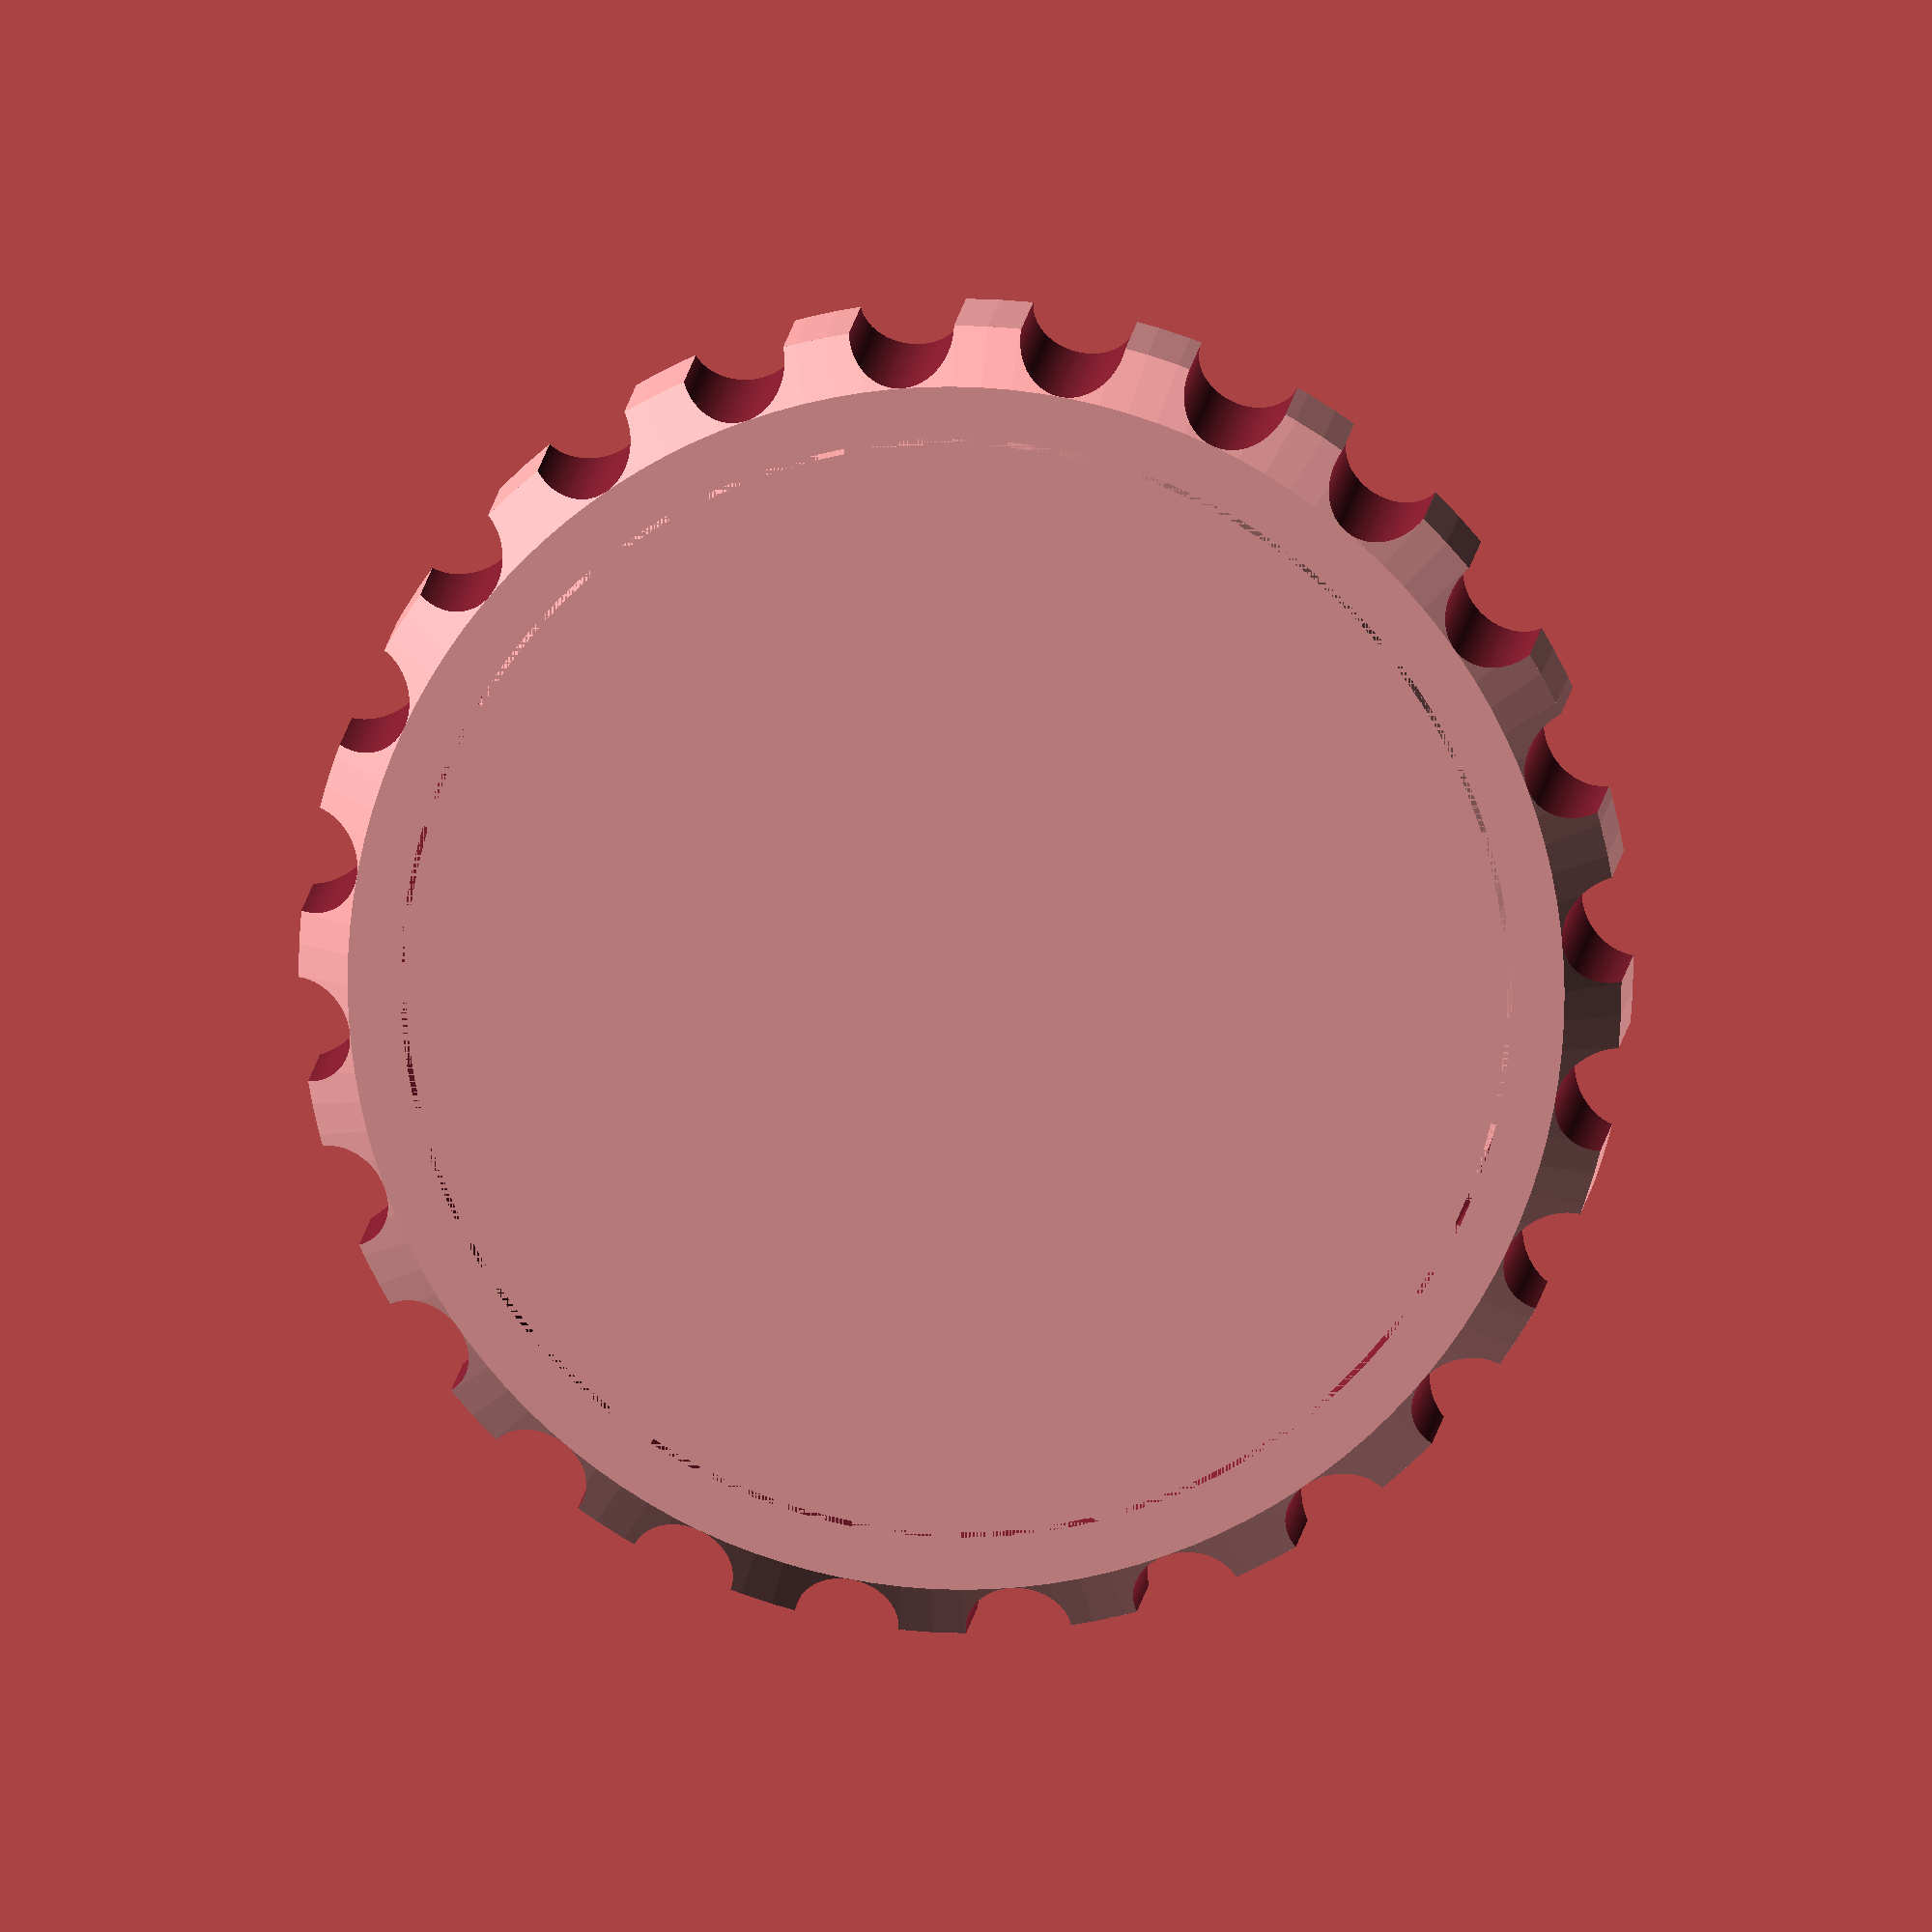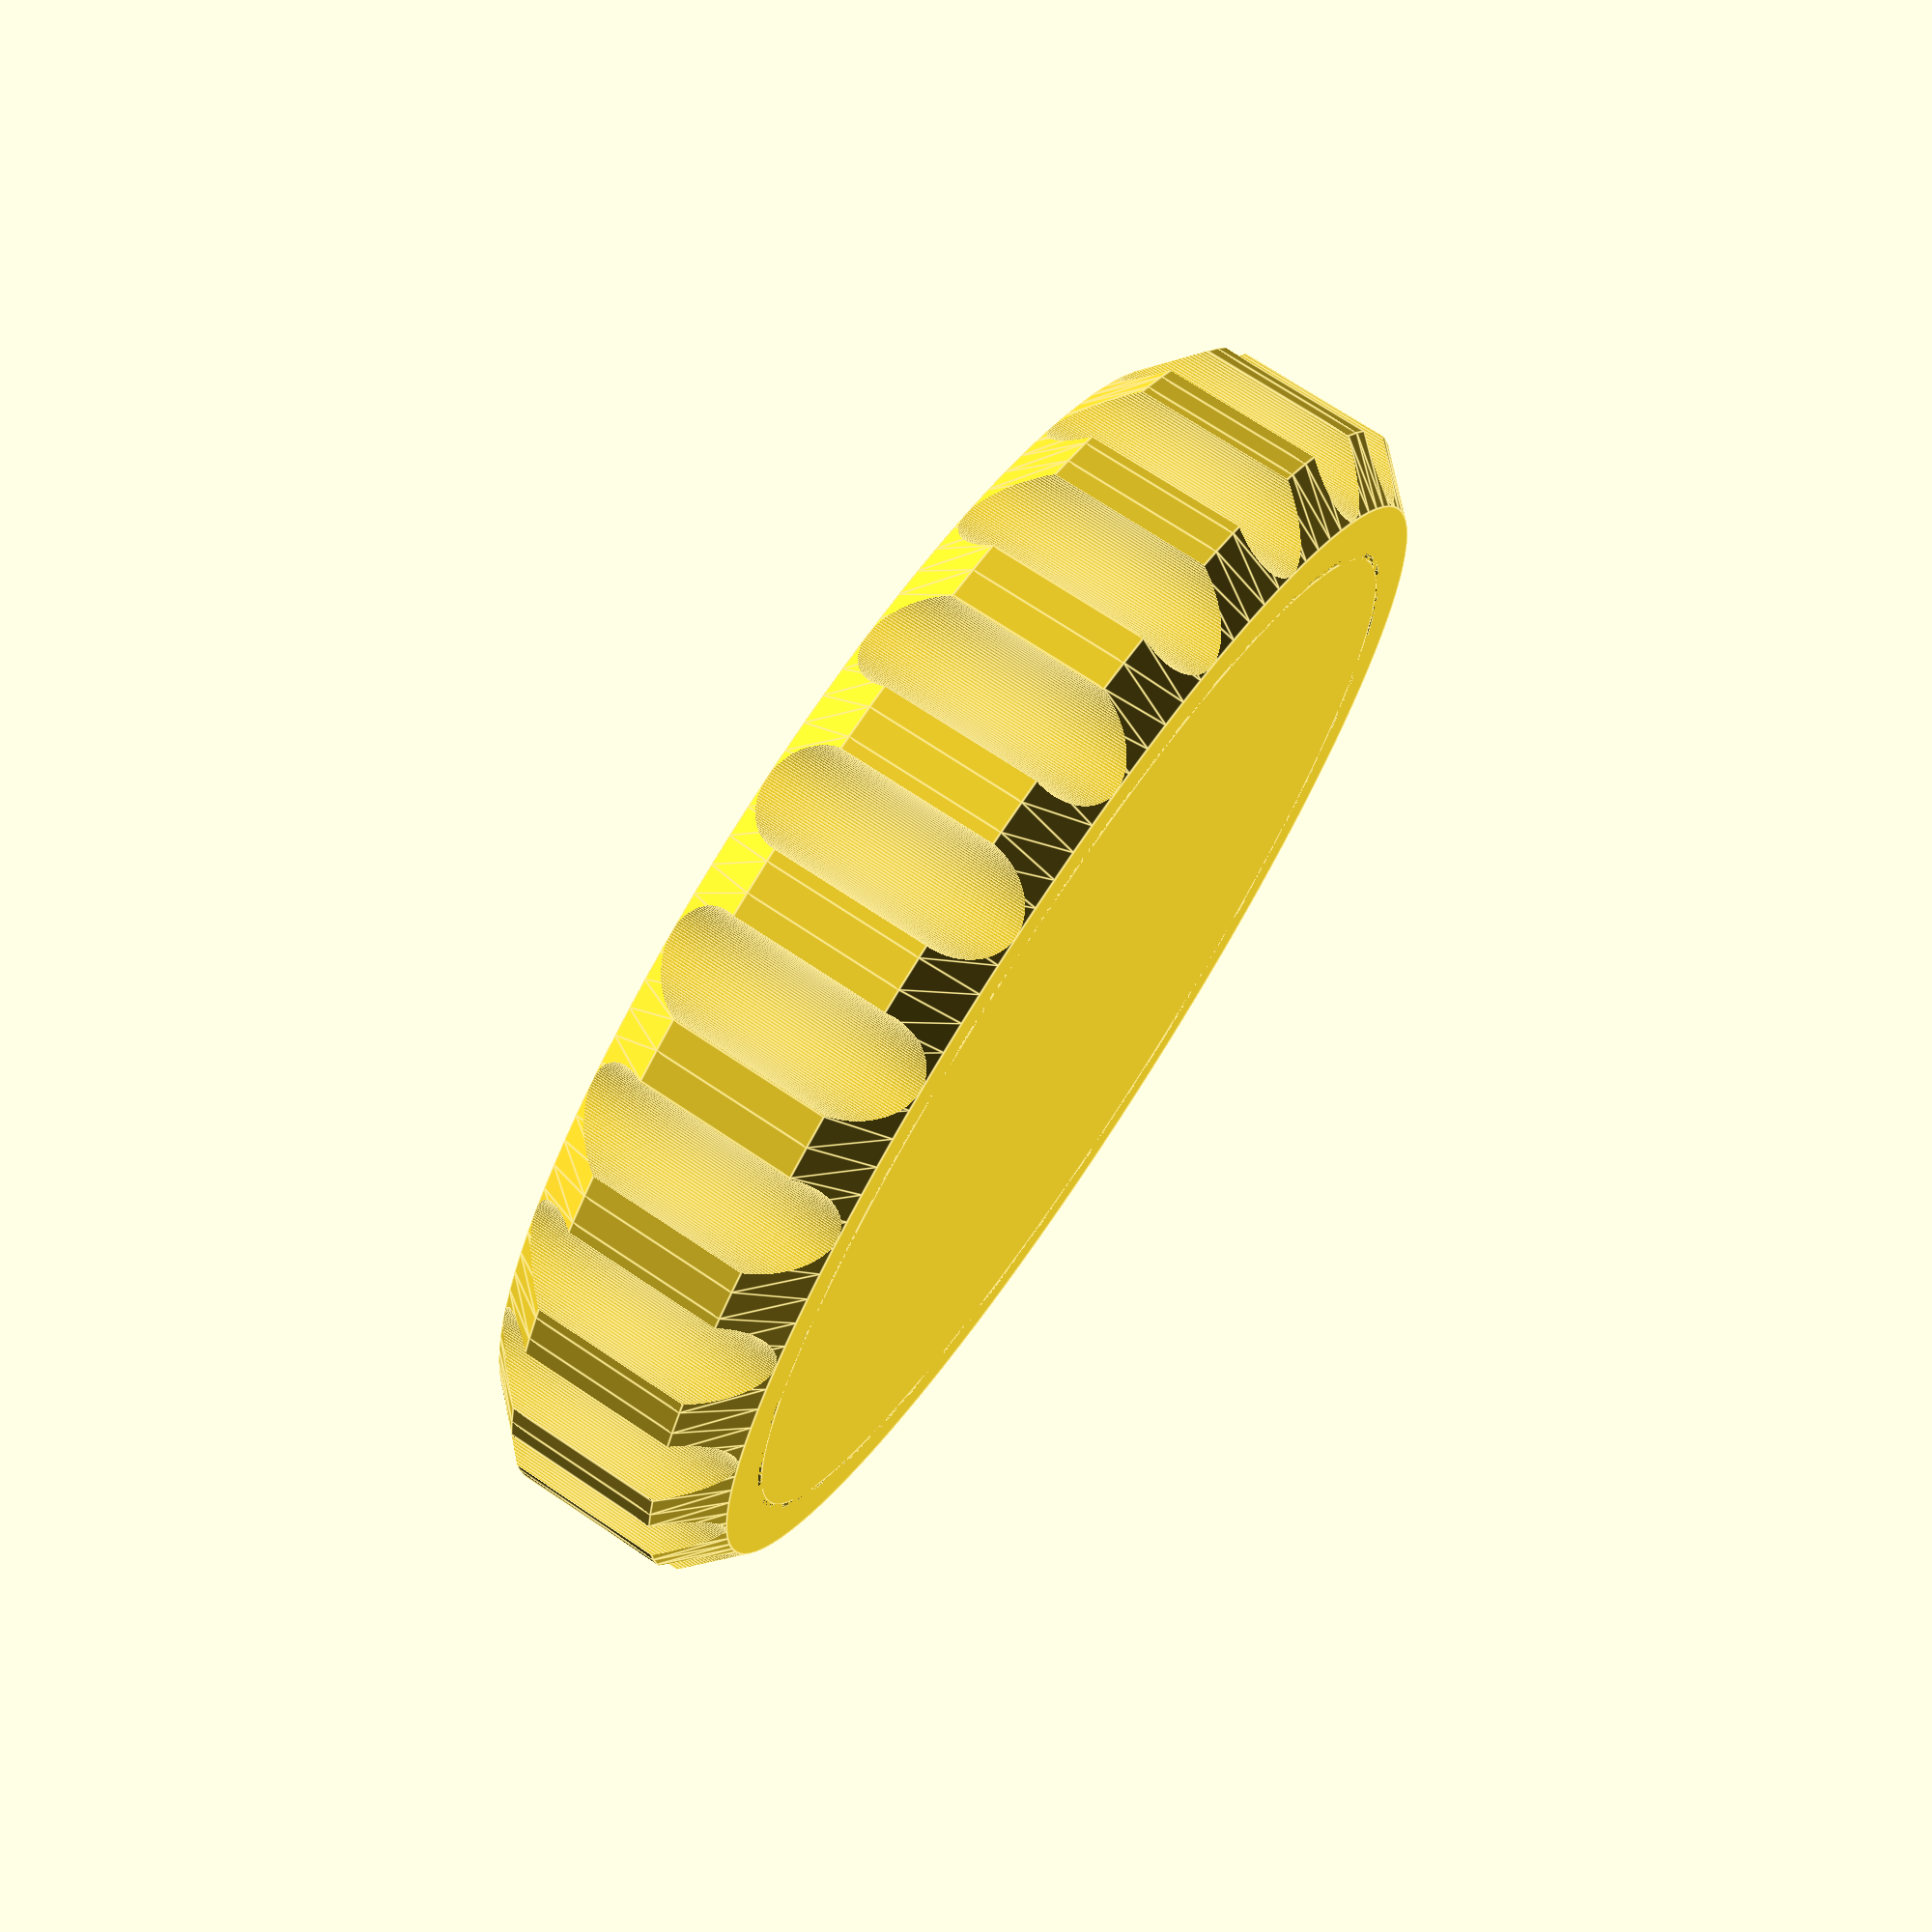
<openscad>
$fn=128;

ext_rad=50/2;
ext_cha=2;
tall=10;

ridge_rad=ext_cha;
ridge_num=24;

difference(){
union(){
  cylinder(r1=ext_rad-ext_cha,r2=ext_rad,h=ext_cha);
  translate([0,0,ext_cha])
    cylinder(r=ext_rad,h=tall-2*ext_cha);
  translate([0,0,tall-ext_cha])
    cylinder(r1=ext_rad,r2=ext_rad-ext_cha,h=ext_cha);
}

for(i=[1:1:ridge_num]){
  rotate([0,0,i*360/ridge_num])
  translate([ext_rad,0,0])
    cylinder(r=ridge_rad,h=tall);
}
cylinder(r=ext_rad-4,h=tall);
}

cylinder(r=ext_rad-4-.2,h=tall);
</openscad>
<views>
elev=350.3 azim=159.9 roll=4.3 proj=o view=wireframe
elev=288.4 azim=191.2 roll=123.8 proj=p view=edges
</views>
